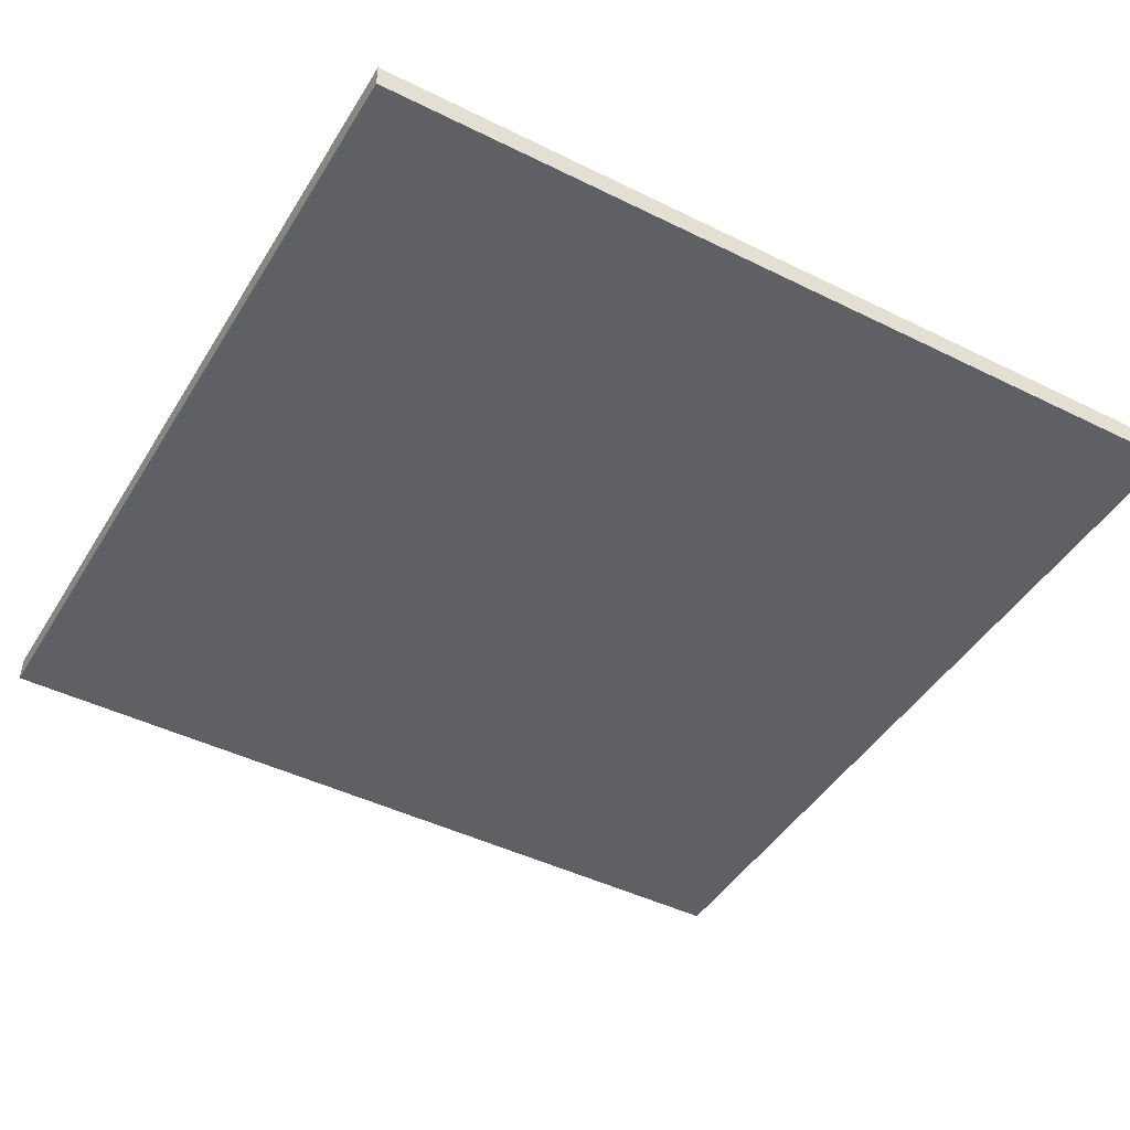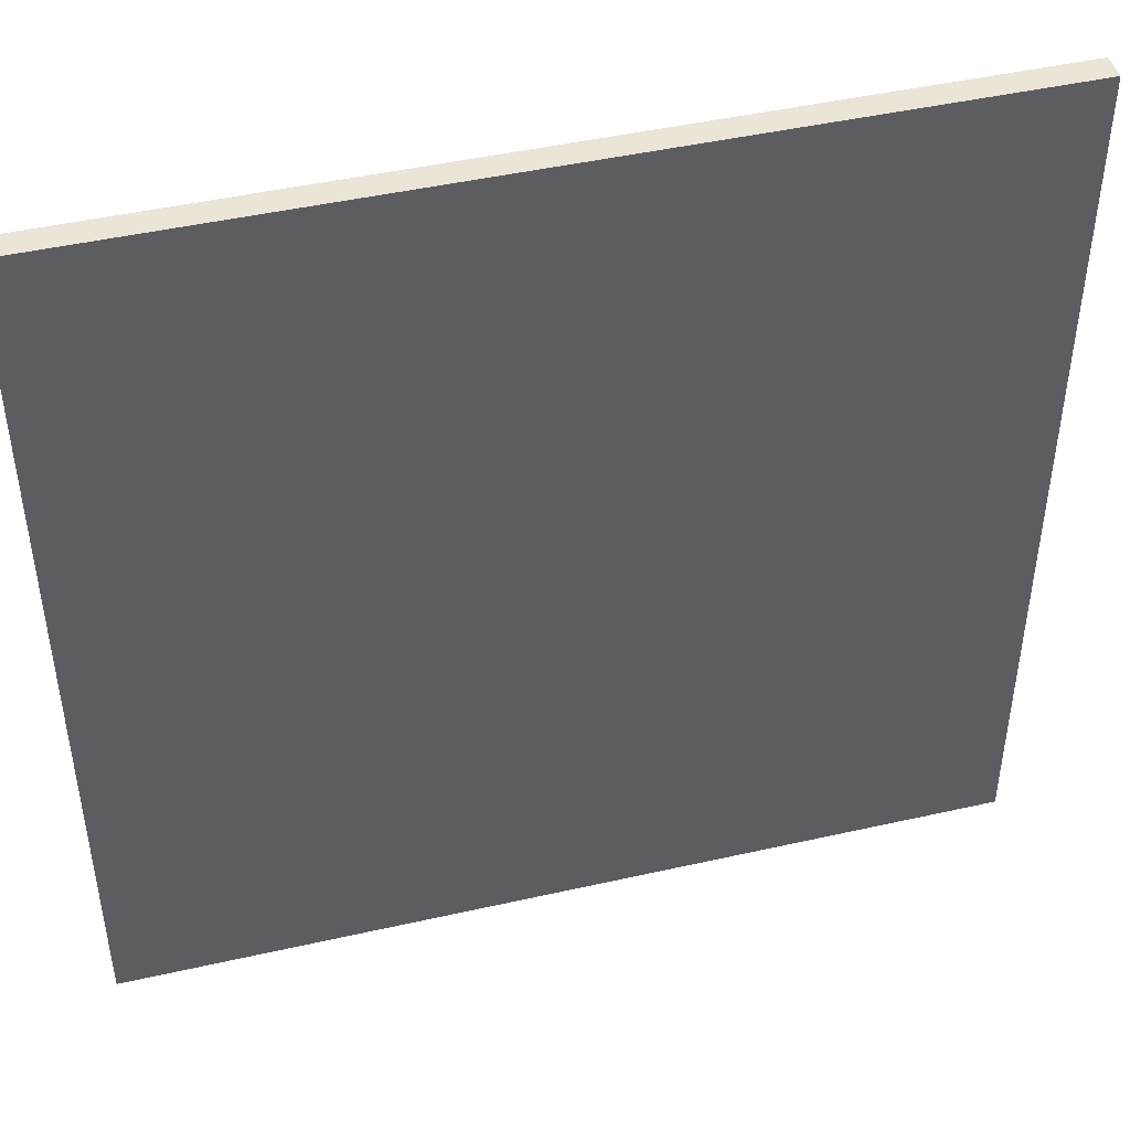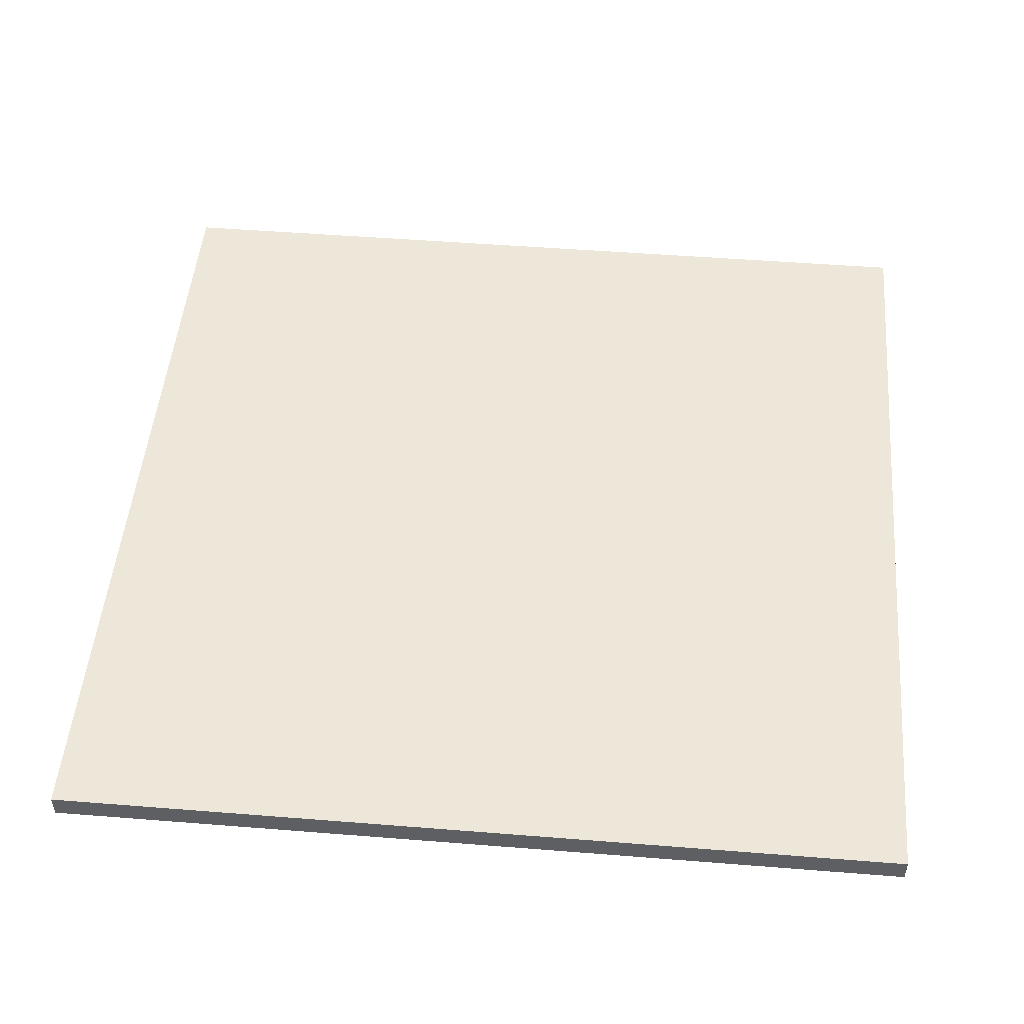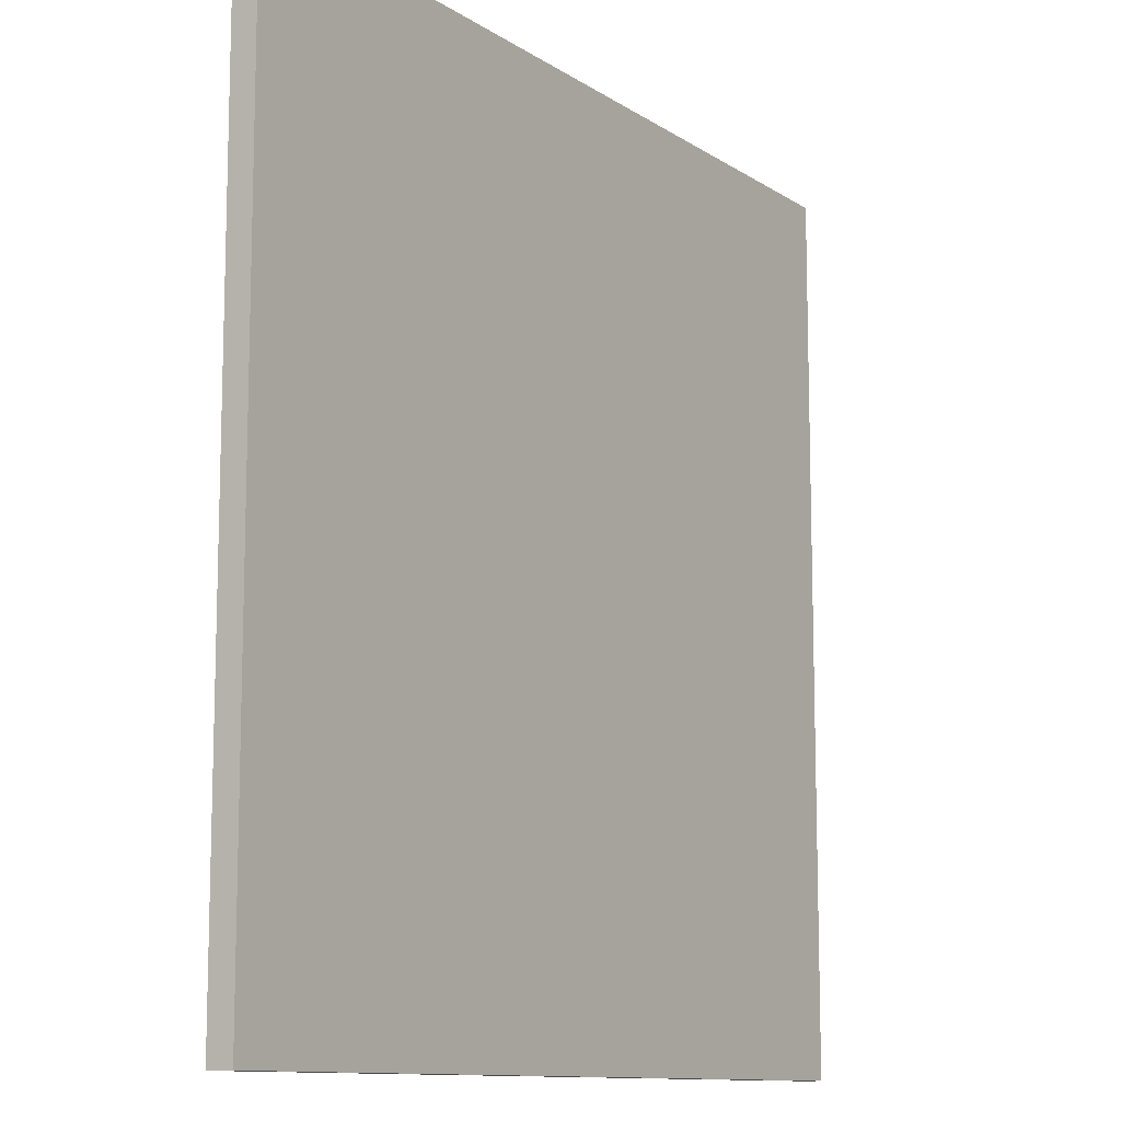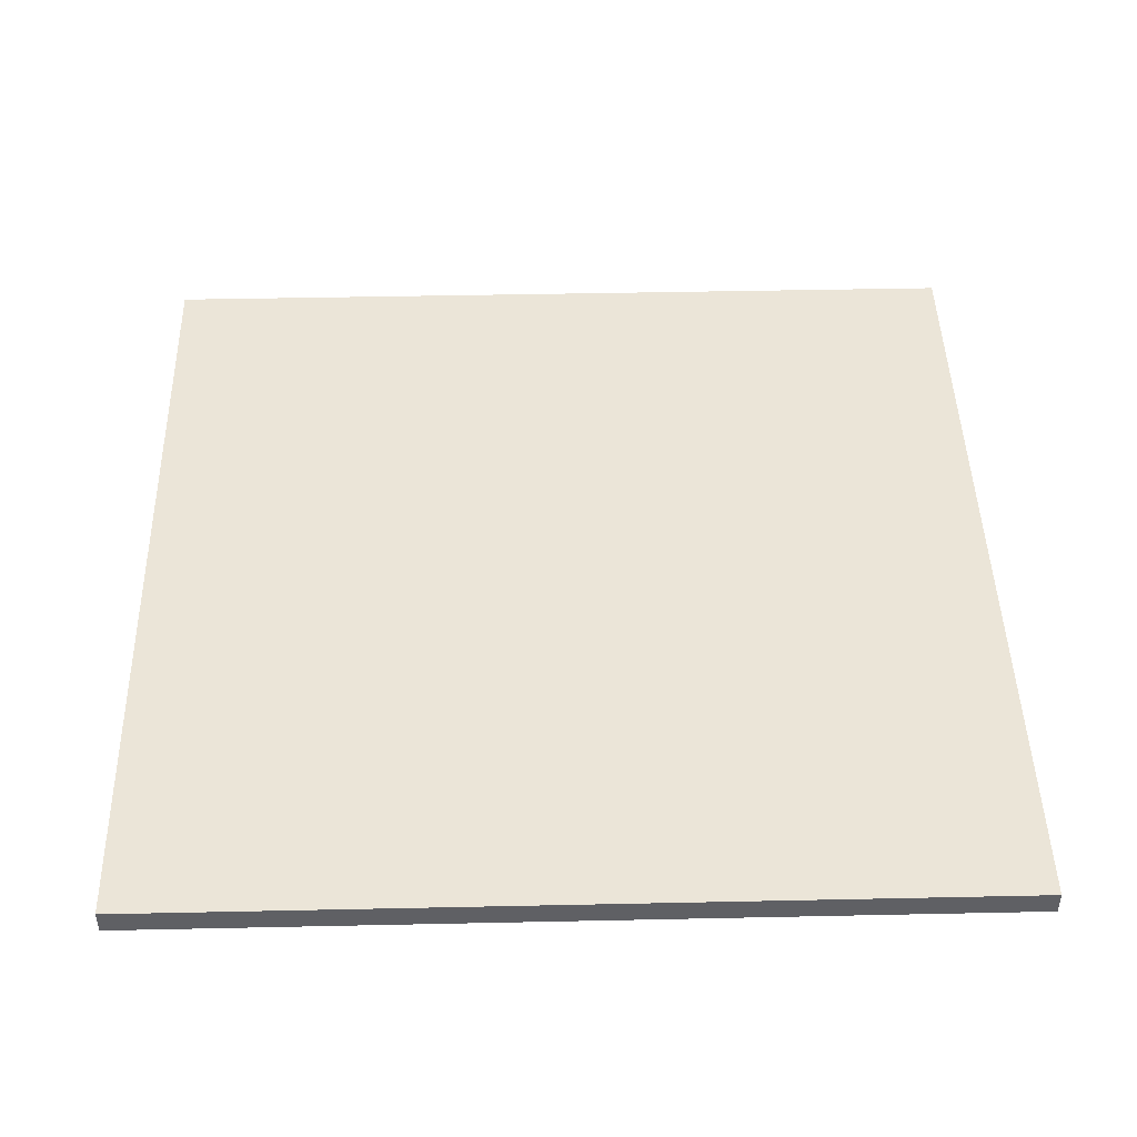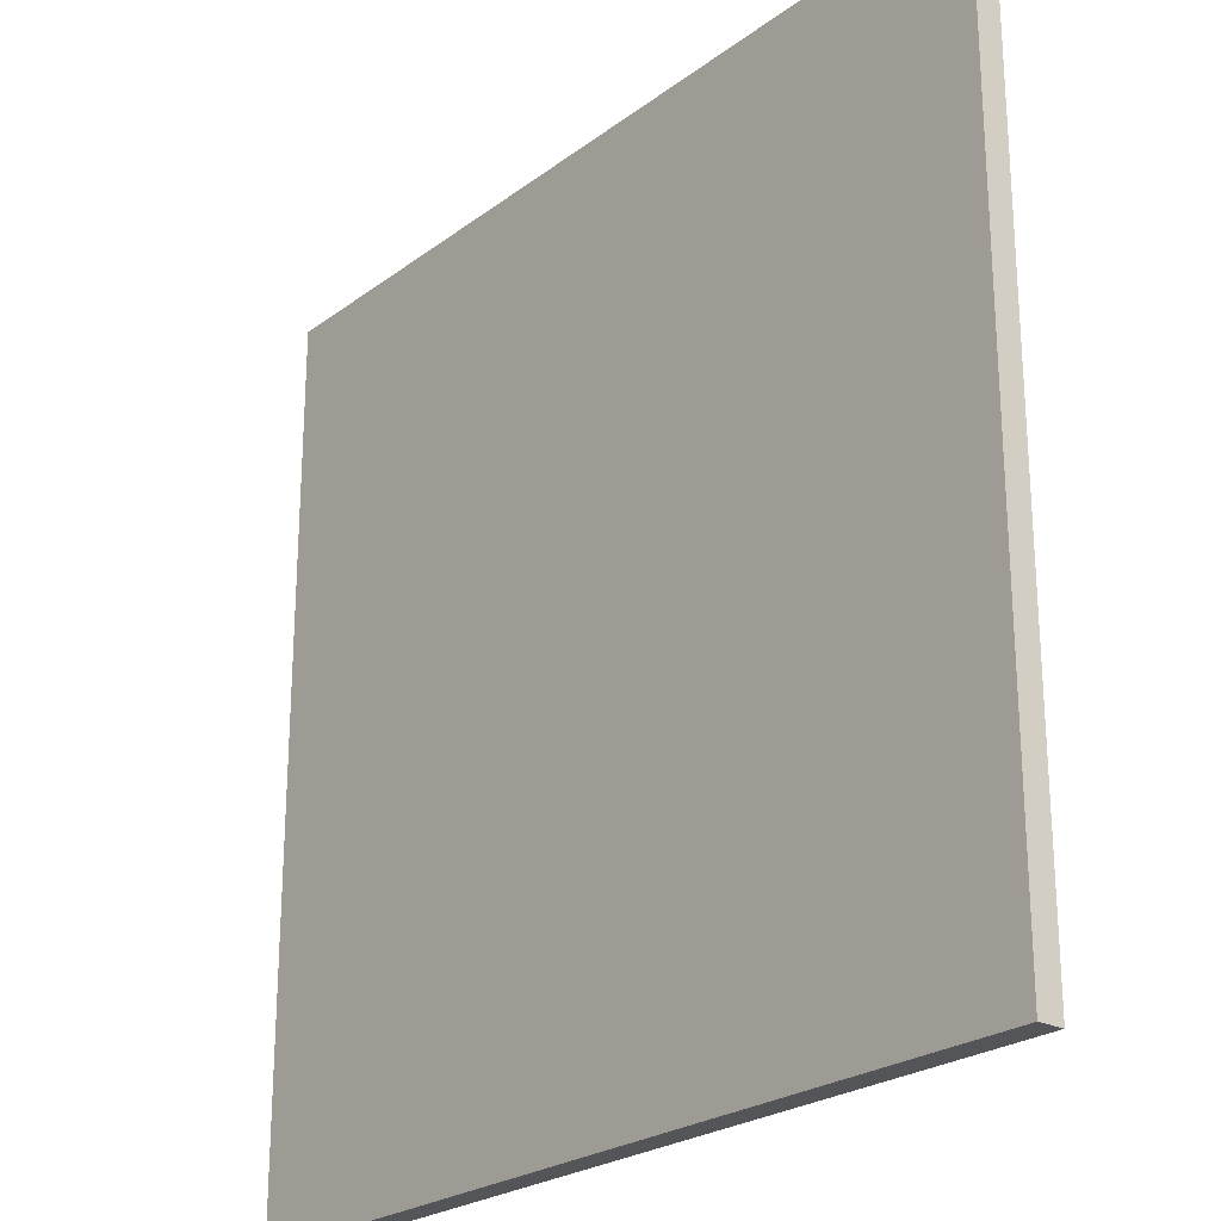
<metadata>
{"format":"obj","ext":"obj","renderer":"f3d","projection":"perspective","resolution":1024,"background":"white","views":[{"elev":-45.1,"azim":-119.8,"up":"+Y"},{"elev":45.8,"azim":-14.6,"up":"+Z"},{"elev":49.8,"azim":5.0,"up":"+Y"},{"elev":-11.2,"azim":123.2,"up":"+Z"},{"elev":45.7,"azim":178.6,"up":"+Y"},{"elev":-24.1,"azim":-129.4,"up":"+Z"}]}
</metadata>
<code>
o Cube
v -1 -0.02869 1
v -1 0.02869 1
v -1 -0.02869 -1
v -1 0.02869 -1
v 1 -0.02869 1
v 1 0.02869 1
v 1 -0.02869 -1
v 1 0.02869 -1
f 7 1 3
f 4 6 8
f 7 5 1
f 4 2 6
f 2 3 1
f 4 7 3
f 8 5 7
f 6 1 5
f 2 4 3
f 4 8 7
f 8 6 5
f 6 2 1

</code>
